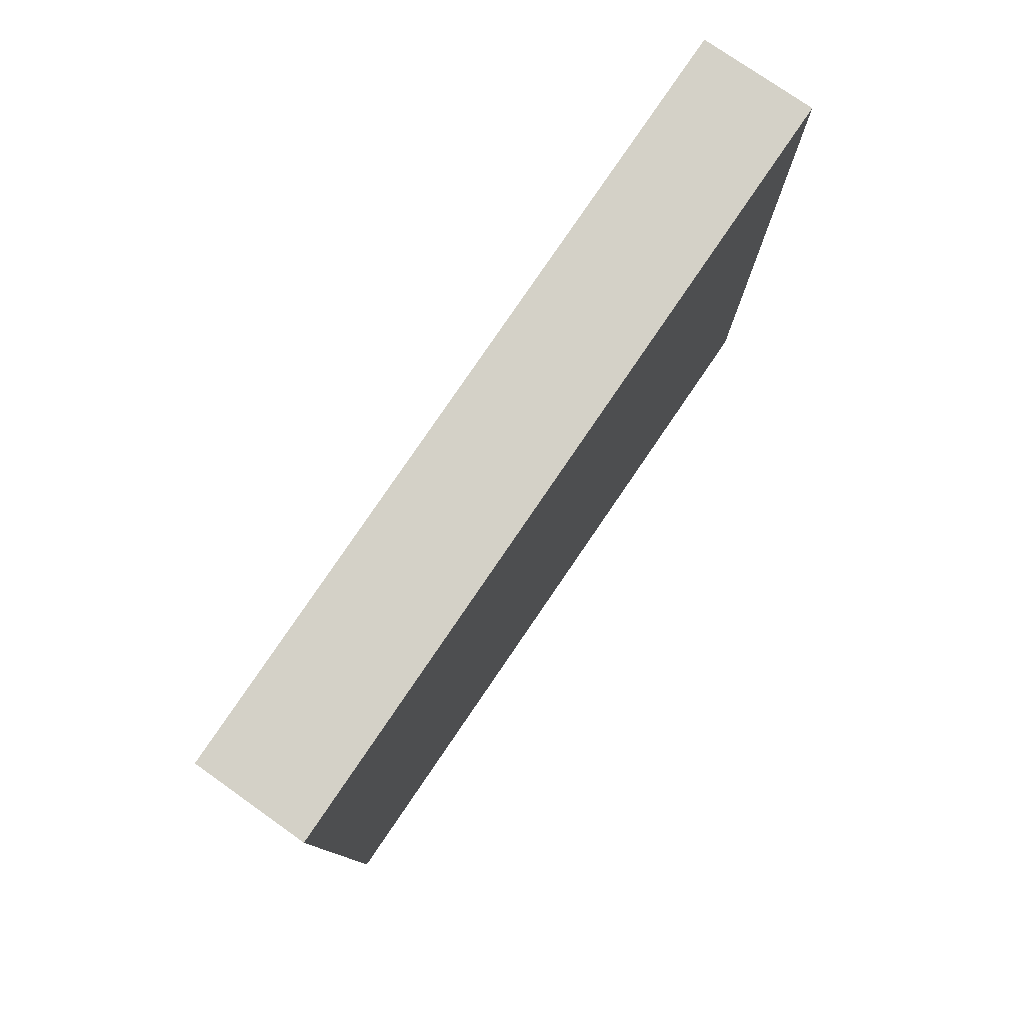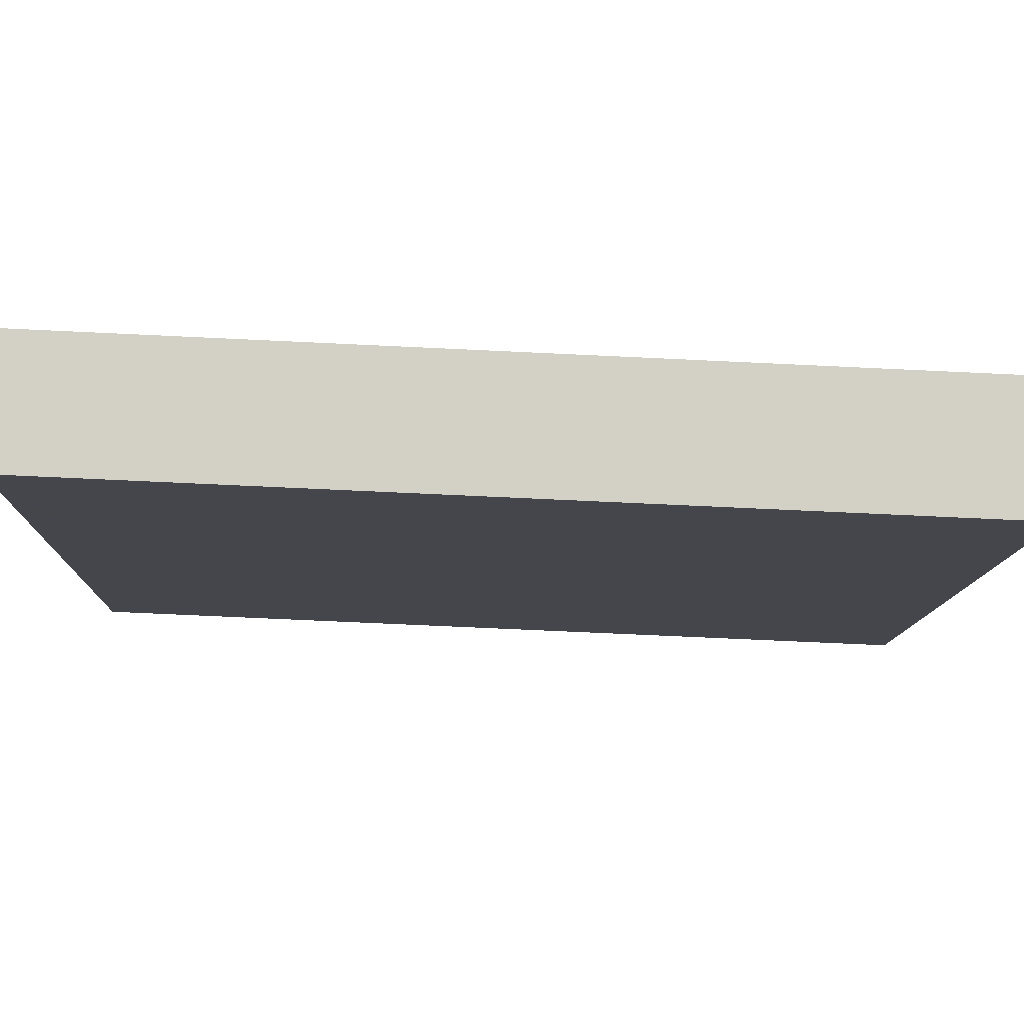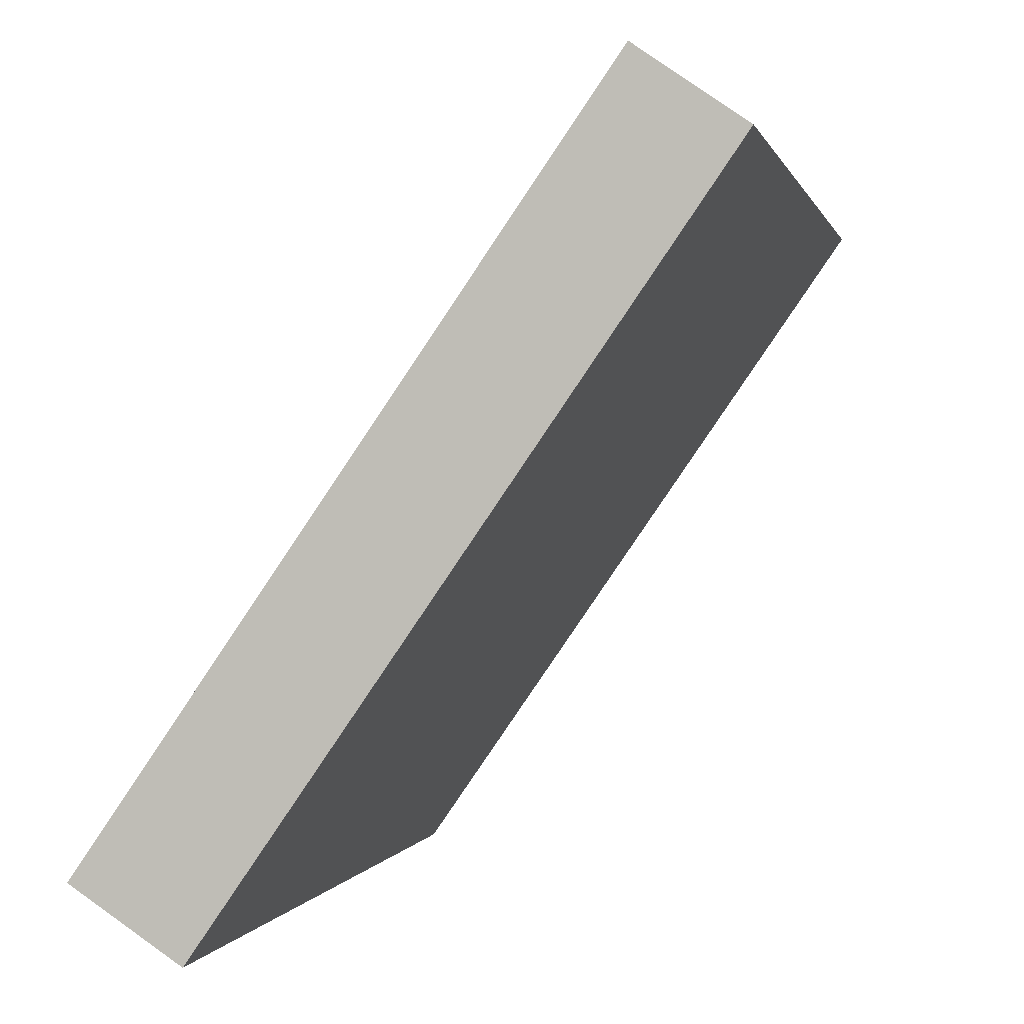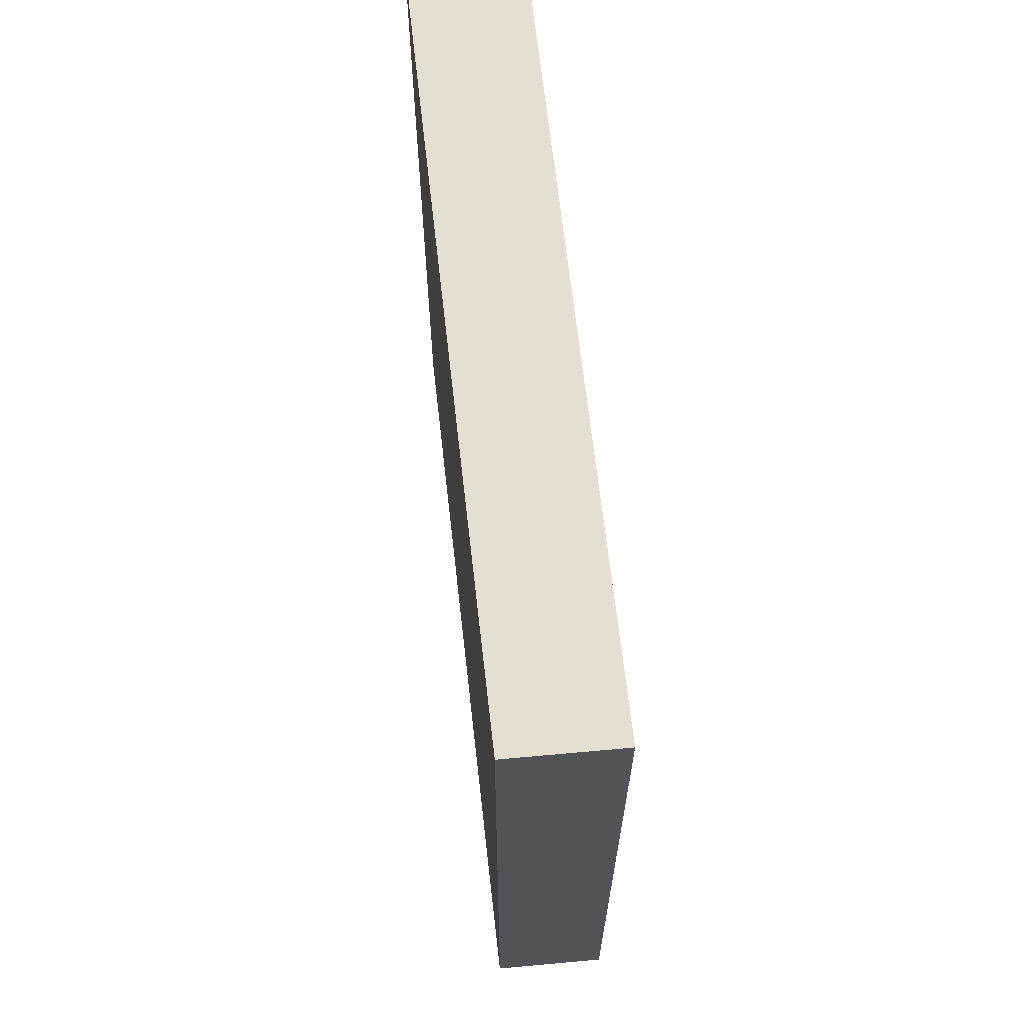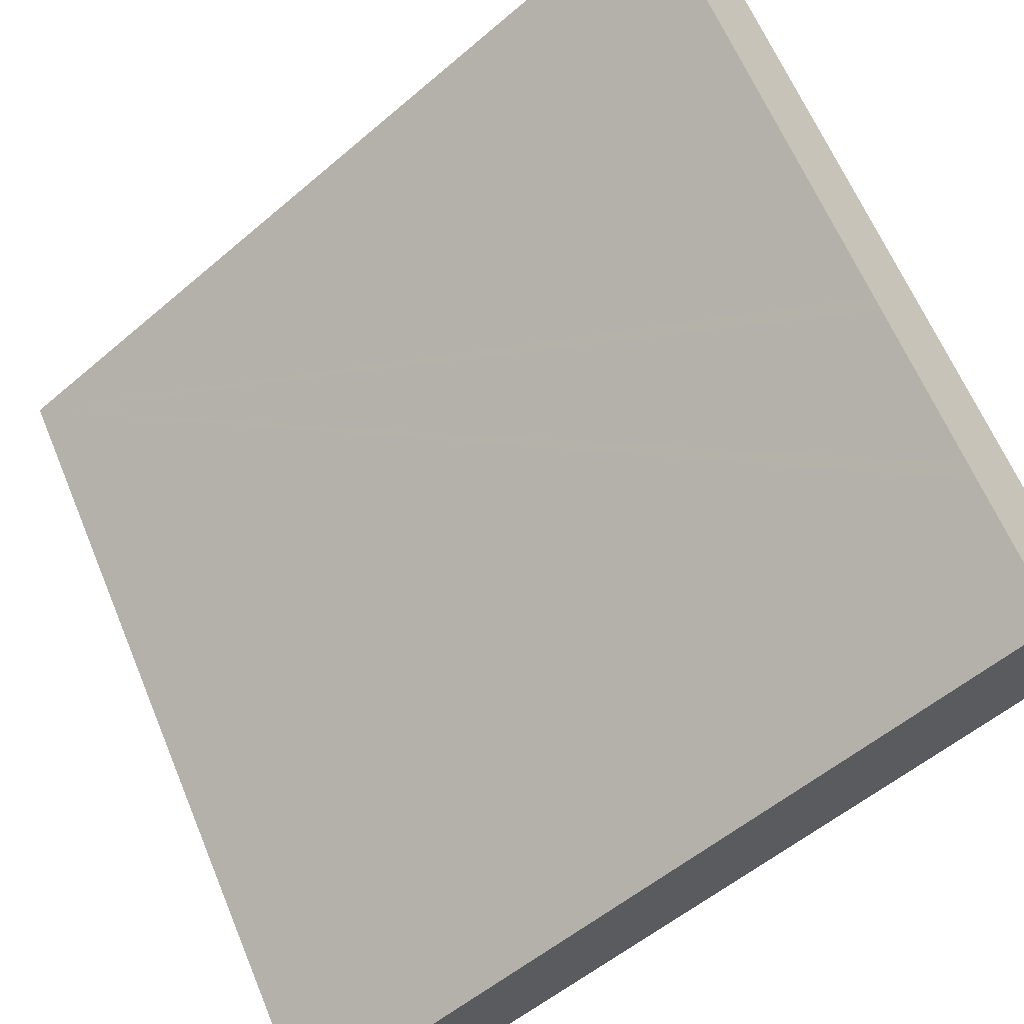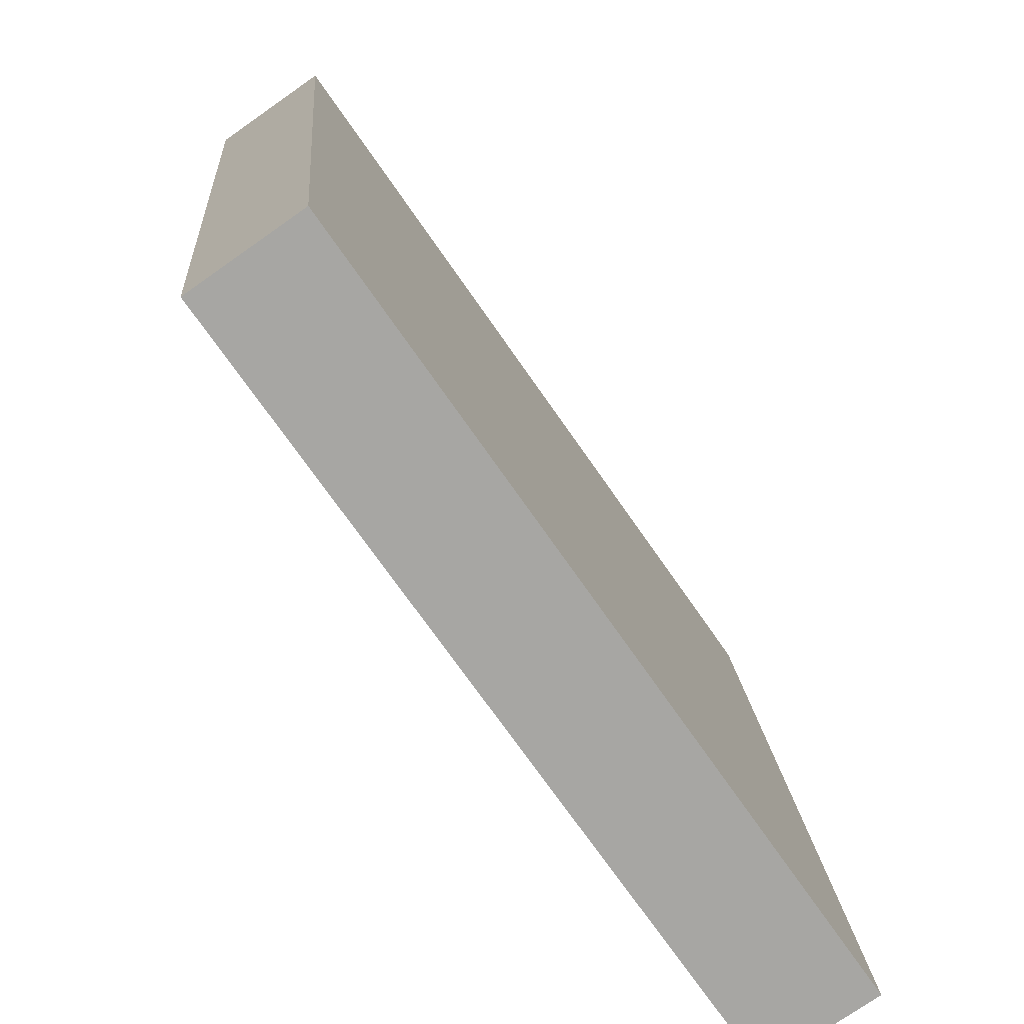
<metadata>
{"format":"obj","ext":"obj","renderer":"f3d","projection":"perspective","resolution":1024,"background":"white","views":[{"elev":79.8,"azim":-111.0,"up":"+Y"},{"elev":-65.3,"azim":-92.8,"up":"+Z"},{"elev":0.1,"azim":11.9,"up":"+Z"},{"elev":66.9,"azim":-151.7,"up":"+Y"},{"elev":-54.2,"azim":132.3,"up":"+Z"},{"elev":16.2,"azim":176.1,"up":"+Z"}]}
</metadata>
<code>
v  4.242 6.49 4.546
v  1.449 6.49 2.094
v  3.502 6.49 5.062
v  2.19 6.49 1.584
v  0.619 6.49 0.894
v  2.126 6.49 1.491
v  1.43 6.49 0.487
v  0 6.49 3.974e-16
v  1.357 6.49 0.381
v  0.749 6.49 -0.496
v  0.749 3.037e-17 -0.496
v  0 0 0
v  3.502 -3.1e-16 5.062
v  0.619 -5.474e-17 0.894
v  1.449 -1.282e-16 2.094
v  4.242 -2.784e-16 4.546
v  2.126 -9.13e-17 1.491
v  1.357 -2.333e-17 0.381
v  2.19 -9.699e-17 1.584
v  1.43 -2.982e-17 0.487
g defaultobject
f 1 2 3
f 2 1 4
f 2 4 5
f 5 4 6
f 5 6 7
f 5 7 8
f 8 7 9
f 8 9 10
f 11 8 10
f 8 11 12
f 12 5 8
f 5 12 2
f 2 12 3
f 3 12 13
f 13 12 14
f 13 14 15
f 13 1 3
f 1 13 16
f 16 4 1
f 4 16 6
f 6 16 7
f 7 16 9
f 9 16 10
f 10 16 17
f 10 17 18
f 10 18 11
f 17 16 19
f 18 17 20
f 15 16 13
f 16 15 19
f 19 15 14
f 19 14 17
f 17 14 20
f 20 14 12
f 20 12 18
f 18 12 11

</code>
